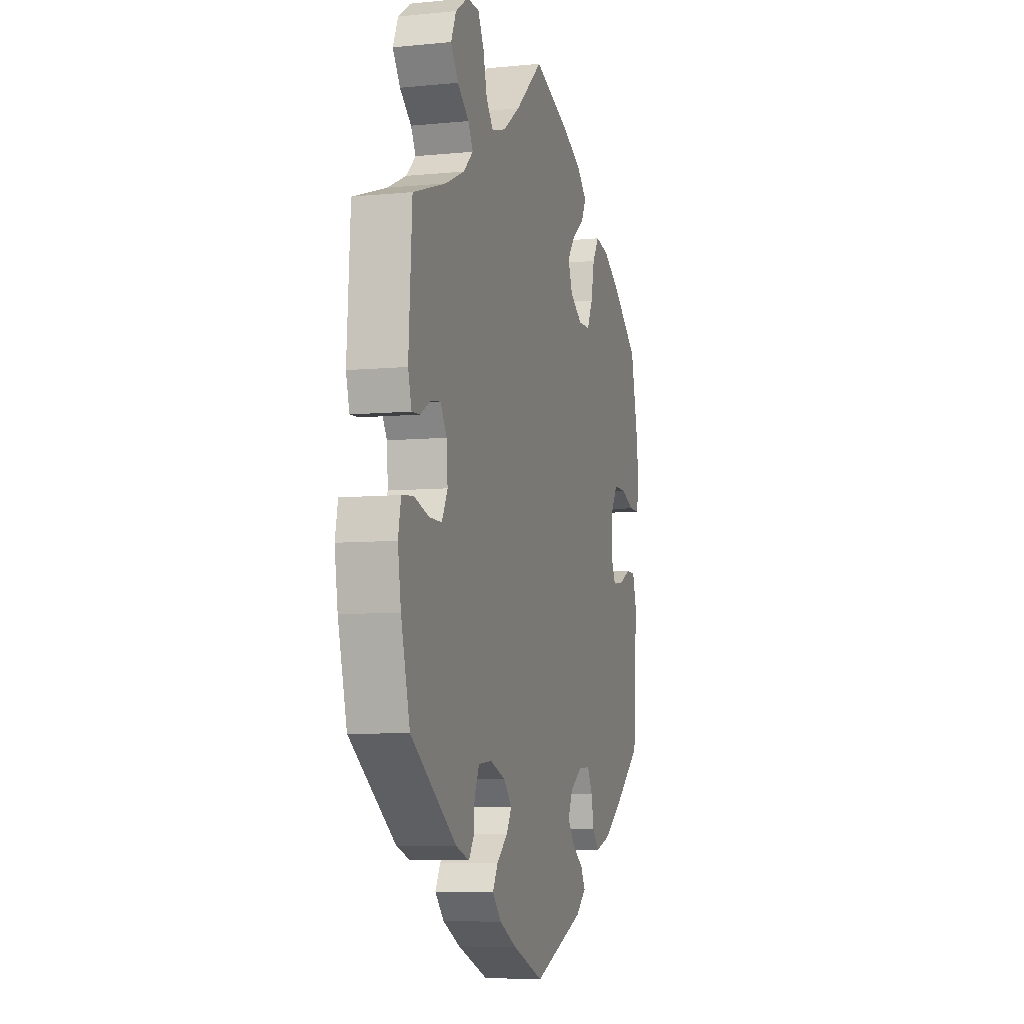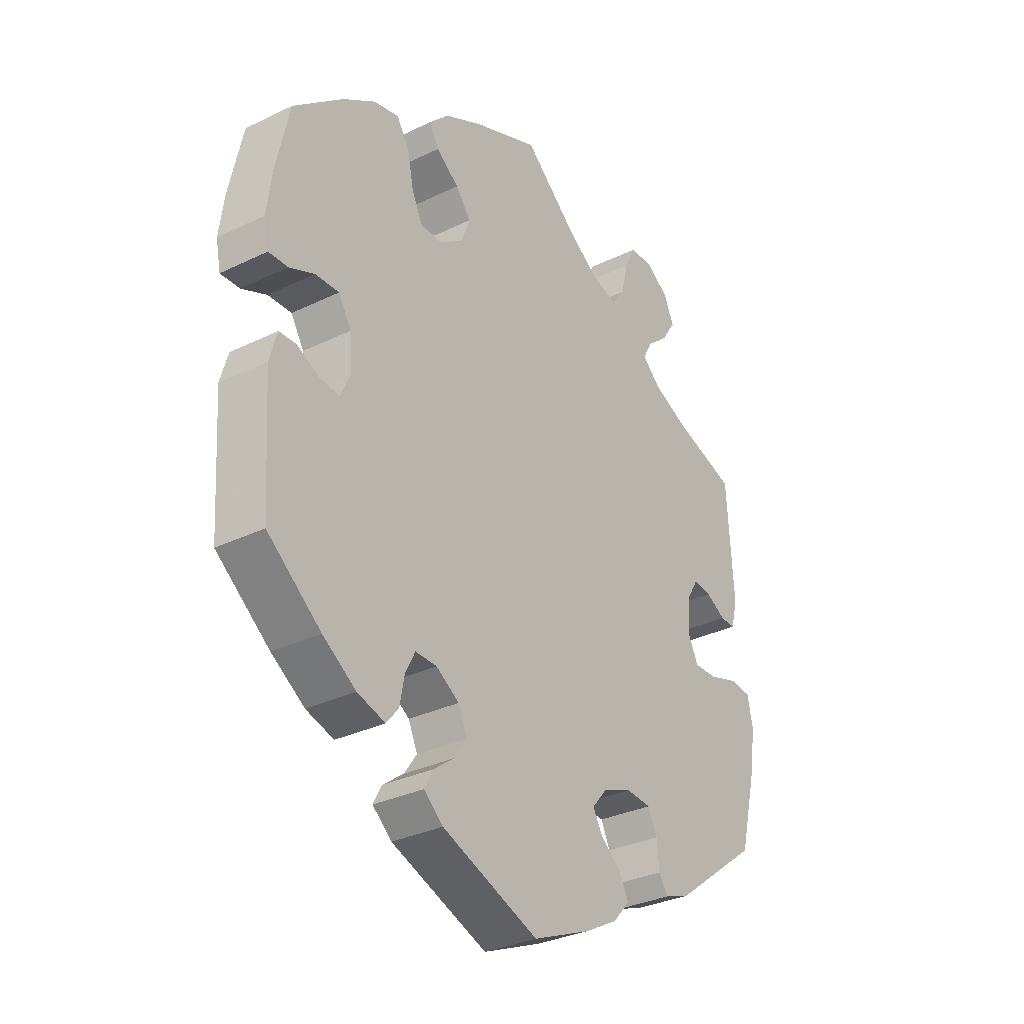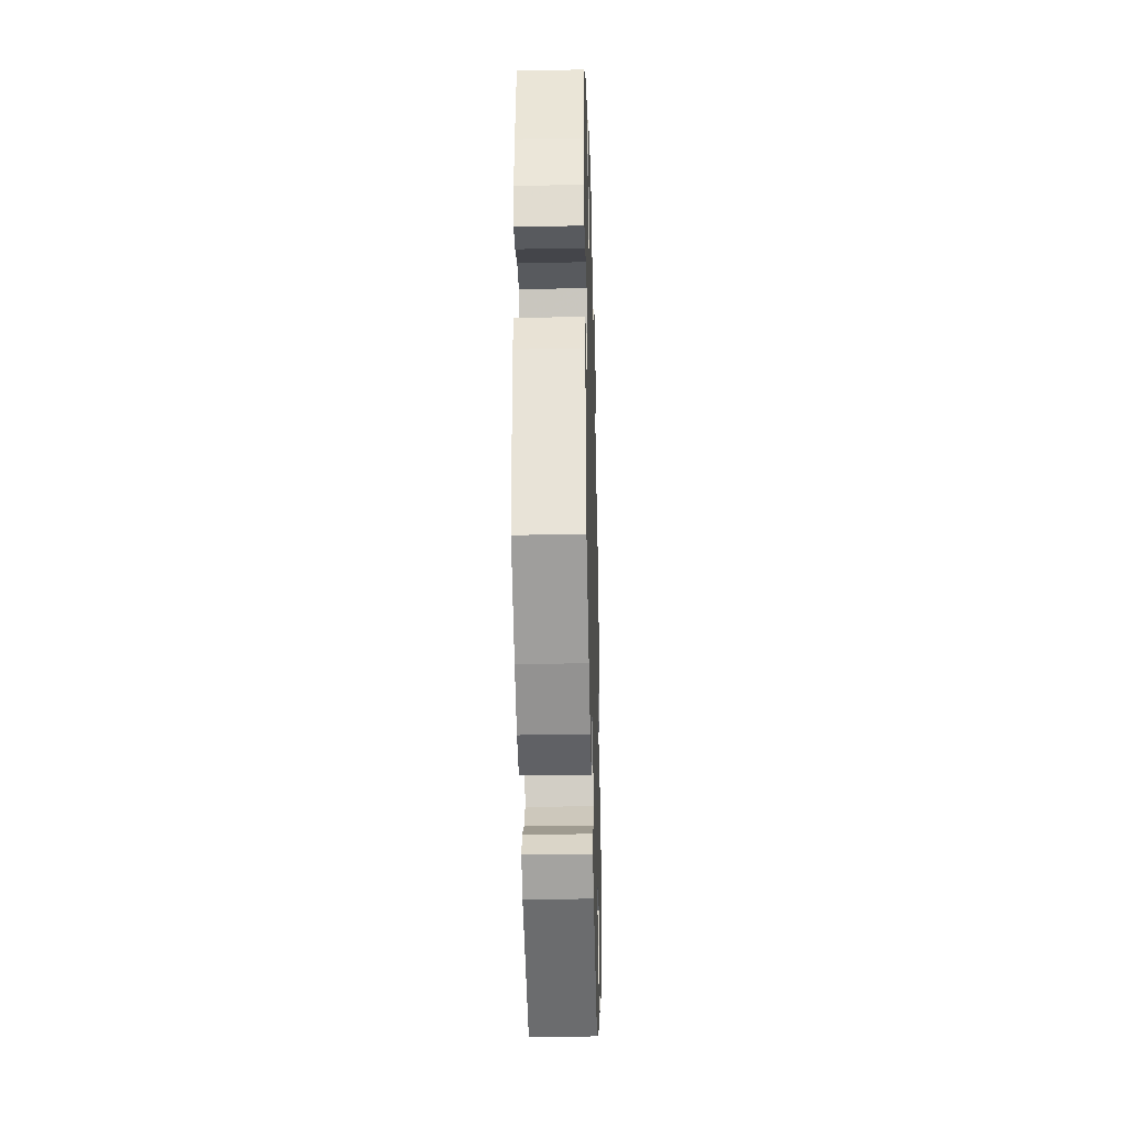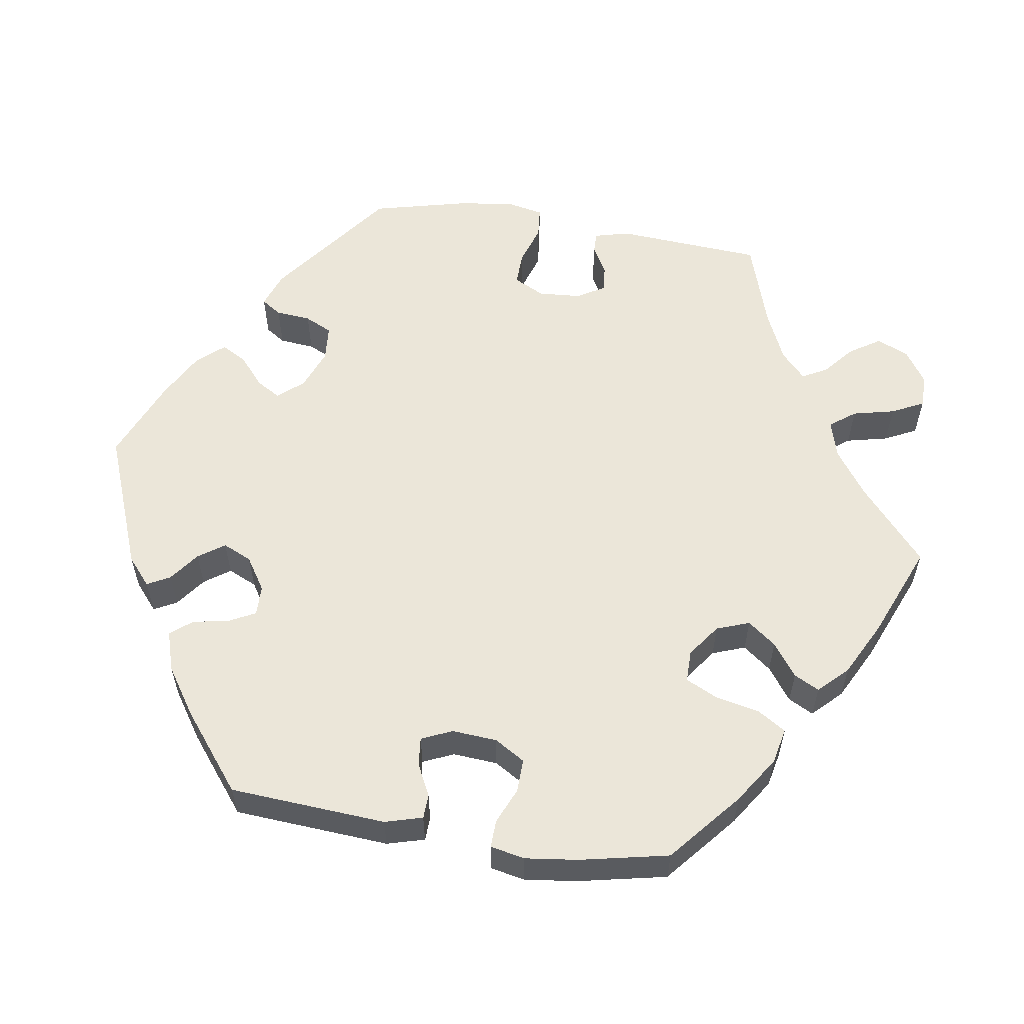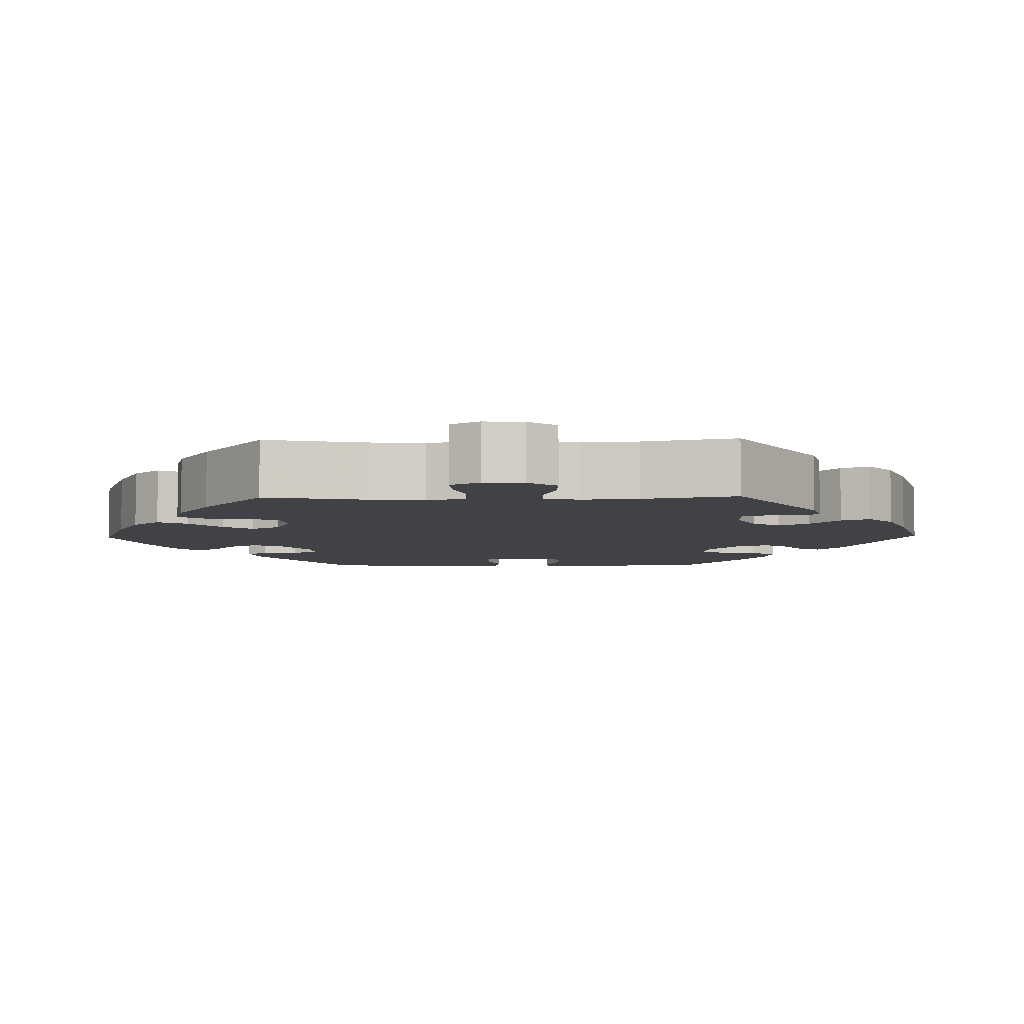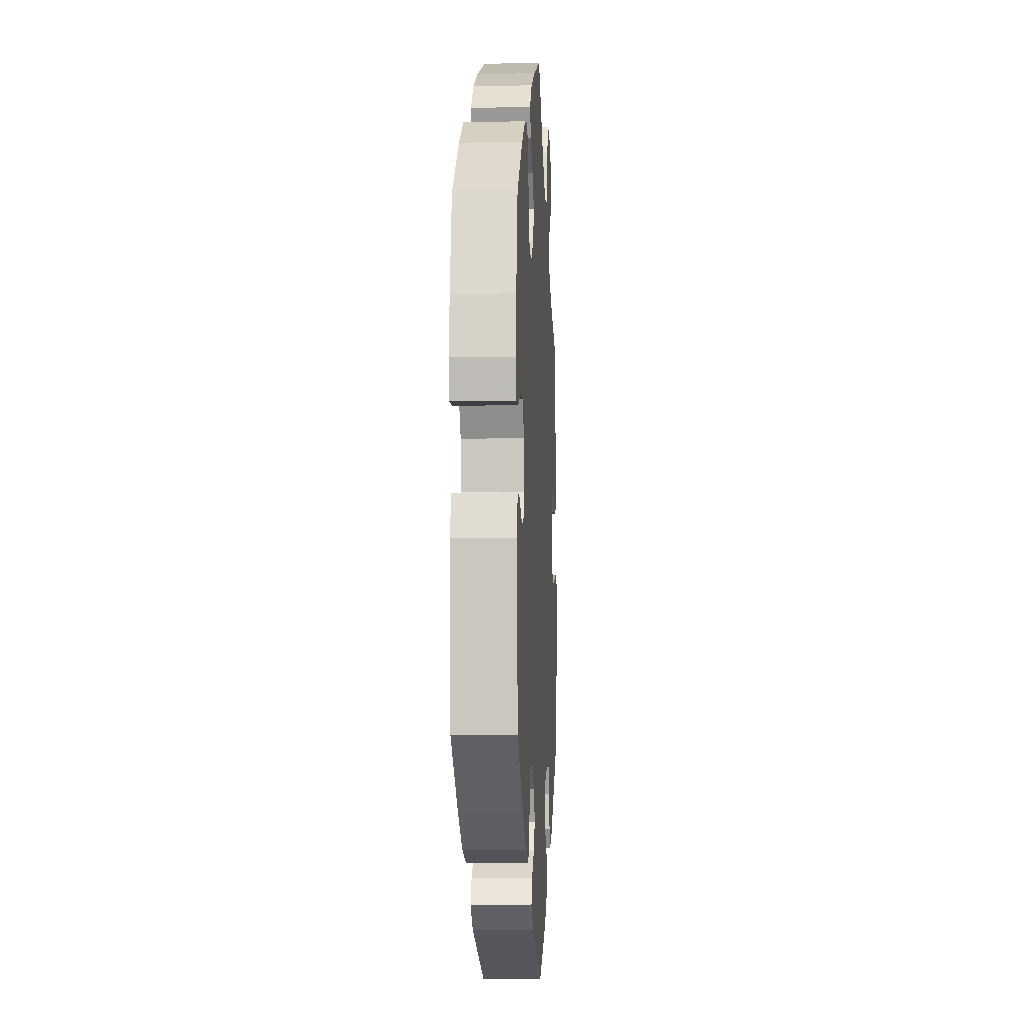
<metadata>
{"format":"obj","ext":"obj","renderer":"f3d","projection":"perspective","resolution":1024,"background":"white","views":[{"elev":-6.6,"azim":106.4,"up":"+Z"},{"elev":-31.7,"azim":-55.5,"up":"+Z"},{"elev":-32.4,"azim":-88.5,"up":"+Z"},{"elev":57.6,"azim":-80.8,"up":"+Y"},{"elev":-6.1,"azim":31.3,"up":"+Y"},{"elev":-6.3,"azim":-86.7,"up":"+Z"}]}
</metadata>
<code>
v -0.408 0.07 0.366
v -0.347 0.07 0.406
v -0.3 0.07 0.416
v -0.277 0.07 0.379
v -0.265 0.07 0.321
v -0.245 0.07 0.279
v -0.203 0.07 0.279
v -0.16 0.07 0.31
v -0.144 0.07 0.353
v -0.172 0.07 0.39
v -0.215 0.07 0.422
v -0.232 0.07 0.455
v -0.195 0.07 0.492
v -0.124 0.07 0.528
v -0.001 0.07 0.578
v 0.095 0.07 0.493
v 0.155 0.07 0.45
v 0.204 0.07 0.436
v 0.229 0.07 0.469
v 0.242 0.07 0.524
v 0.263 0.07 0.566
v 0.306 0.07 0.566
v 0.349 0.07 0.537
v 0.367 0.07 0.495
v 0.341 0.07 0.455
v 0.301 0.07 0.421
v 0.284 0.07 0.389
v 0.318 0.07 0.357
v 0.384 0.07 0.327
v 0.5 0.07 0.289
v 0.512 0.07 0.097
v 0.5 0.07 0.051
v 0.472 0.07 0.052
v 0.435 0.07 0.073
v 0.401 0.07 0.077
v 0.379 0.07 0.04
v 0.375 0.07 -0.016
v 0.395 0.07 -0.056
v 0.439 0.07 -0.055
v 0.492 0.07 -0.038
v 0.532 0.07 -0.042
v 0.542 0.07 -0.091
v 0.531 0.07 -0.165
v 0.5 0.07 -0.289
v 0.34 0.07 -0.409
v 0.293 0.07 -0.426
v 0.276 0.07 -0.4
v 0.272 0.07 -0.354
v 0.255 0.07 -0.318
v 0.208 0.07 -0.314
v 0.154 0.07 -0.335
v 0.126 0.07 -0.368
v 0.144 0.07 -0.399
v 0.182 0.07 -0.432
v 0.2 0.07 -0.465
v 0.169 0.07 -0.5
v 0.108 0.07 -0.533
v 0 0.07 -0.578
v -0.18 0.07 -0.508
v -0.216 0.07 -0.477
v -0.2 0.07 -0.447
v -0.161 0.07 -0.418
v -0.137 0.07 -0.384
v -0.154 0.07 -0.346
v -0.197 0.07 -0.318
v -0.237 0.07 -0.317
v -0.255 0.07 -0.352
v -0.264 0.07 -0.399
v -0.287 0.07 -0.427
v -0.339 0.07 -0.411
v -0.401 0.07 -0.369
v -0.501 0.07 -0.289
v -0.514 0.07 -0.084
v -0.5 0.07 -0.035
v -0.468 0.07 -0.034
v -0.426 0.07 -0.055
v -0.389 0.07 -0.059
v -0.371 0.07 -0.019
v -0.375 0.07 0.04
v -0.399 0.07 0.08
v -0.443 0.07 0.079
v -0.49 0.07 0.059
v -0.526 0.07 0.058
v -0.535 0.07 0.103
v -0.526 0.07 0.172
v -0.501 0.07 0.288
v -0.408 0 0.366
v -0.347 0 0.406
v -0.3 0 0.416
v -0.277 0 0.379
v -0.265 0 0.321
v -0.245 0 0.279
v -0.203 0 0.279
v -0.16 0 0.31
v -0.144 0 0.353
v -0.172 0 0.39
v -0.215 0 0.422
v -0.232 0 0.455
v -0.195 0 0.492
v -0.124 0 0.528
v -0.001 0 0.578
v 0.095 0 0.493
v 0.155 0 0.45
v 0.204 0 0.436
v 0.229 0 0.469
v 0.242 0 0.524
v 0.263 0 0.566
v 0.306 0 0.566
v 0.349 0 0.537
v 0.367 0 0.495
v 0.341 0 0.455
v 0.301 0 0.421
v 0.284 0 0.389
v 0.318 0 0.357
v 0.384 0 0.327
v 0.5 0 0.289
v 0.512 0 0.097
v 0.5 0 0.051
v 0.472 0 0.052
v 0.435 0 0.073
v 0.401 0 0.077
v 0.379 0 0.04
v 0.375 0 -0.016
v 0.395 0 -0.056
v 0.439 0 -0.055
v 0.492 0 -0.038
v 0.532 0 -0.042
v 0.542 0 -0.091
v 0.531 0 -0.165
v 0.5 0 -0.289
v 0.34 0 -0.409
v 0.293 0 -0.426
v 0.276 0 -0.4
v 0.272 0 -0.354
v 0.255 0 -0.318
v 0.208 0 -0.314
v 0.154 0 -0.335
v 0.126 0 -0.368
v 0.144 0 -0.399
v 0.182 0 -0.432
v 0.2 0 -0.465
v 0.169 0 -0.5
v 0.108 0 -0.533
v 0 0 -0.578
v -0.18 0 -0.508
v -0.216 0 -0.477
v -0.2 0 -0.447
v -0.161 0 -0.418
v -0.137 0 -0.384
v -0.154 0 -0.346
v -0.197 0 -0.318
v -0.237 0 -0.317
v -0.255 0 -0.352
v -0.264 0 -0.399
v -0.287 0 -0.427
v -0.339 0 -0.411
v -0.401 0 -0.369
v -0.501 0 -0.289
v -0.514 0 -0.084
v -0.5 0 -0.035
v -0.468 0 -0.034
v -0.426 0 -0.055
v -0.389 0 -0.059
v -0.371 0 -0.019
v -0.375 0 0.04
v -0.399 0 0.08
v -0.443 0 0.079
v -0.49 0 0.059
v -0.526 0 0.058
v -0.535 0 0.103
v -0.526 0 0.172
v -0.501 0 0.288
f 81 82 83 84
f 80 81 84 85
f 73 74 75 76
f 73 76 77
f 72 73 77
f 71 72 77
f 70 71 77 78
f 67 68 69 70
f 66 67 70 78
f 59 60 61 62
f 59 62 63
f 58 59 63
f 57 58 63 64
f 53 54 55 56
f 52 53 56 57
f 45 46 47 48
f 45 48 49
f 44 45 49
f 43 44 49 50
f 39 40 41 42
f 38 39 42 43
f 31 32 33 34
f 29 30 31 34
f 28 29 34 35
f 27 28 35 36
f 23 24 25 26
f 23 26 27
f 22 23 27
f 19 20 21 22
f 18 19 22 27
f 17 18 27 36
f 13 14 15 16
f 10 11 12 13
f 9 10 13 16
f 8 9 16 17
f 2 3 4 5
f 2 5 6
f 1 2 6
f 80 85 86 1
f 65 66 78 79
f 64 65 79
f 52 57 64 79
f 51 52 79 80
f 38 43 50 51
f 37 38 51 80
f 7 8 17 36
f 6 7 36 37
f 80 1 6
f 6 37 80
f 170 169 168 167
f 171 170 167 166
f 162 161 160 159
f 163 162 159
f 163 159 158
f 163 158 157
f 164 163 157 156
f 156 155 154 153
f 164 156 153 152
f 148 147 146 145
f 149 148 145
f 149 145 144
f 150 149 144 143
f 142 141 140 139
f 143 142 139 138
f 134 133 132 131
f 135 134 131
f 135 131 130
f 136 135 130 129
f 128 127 126 125
f 129 128 125 124
f 120 119 118 117
f 120 117 116 115
f 121 120 115 114
f 122 121 114 113
f 112 111 110 109
f 113 112 109
f 113 109 108
f 108 107 106 105
f 113 108 105 104
f 122 113 104 103
f 102 101 100 99
f 99 98 97 96
f 102 99 96 95
f 103 102 95 94
f 91 90 89 88
f 92 91 88
f 92 88 87
f 87 172 171 166
f 165 164 152 151
f 165 151 150
f 165 150 143 138
f 166 165 138 137
f 137 136 129 124
f 166 137 124 123
f 122 103 94 93
f 123 122 93 92
f 92 87 166
f 166 123 92
f 1 87 88 2
f 2 88 89 3
f 3 89 90 4
f 4 90 91 5
f 5 91 92 6
f 6 92 93 7
f 7 93 94 8
f 8 94 95 9
f 9 95 96 10
f 10 96 97 11
f 11 97 98 12
f 12 98 99 13
f 13 99 100 14
f 14 100 101 15
f 15 101 102 16
f 16 102 103 17
f 17 103 104 18
f 18 104 105 19
f 19 105 106 20
f 20 106 107 21
f 21 107 108 22
f 22 108 109 23
f 23 109 110 24
f 24 110 111 25
f 25 111 112 26
f 26 112 113 27
f 27 113 114 28
f 28 114 115 29
f 29 115 116 30
f 30 116 117 31
f 31 117 118 32
f 32 118 119 33
f 33 119 120 34
f 34 120 121 35
f 35 121 122 36
f 36 122 123 37
f 37 123 124 38
f 38 124 125 39
f 39 125 126 40
f 40 126 127 41
f 41 127 128 42
f 42 128 129 43
f 43 129 130 44
f 44 130 131 45
f 45 131 132 46
f 46 132 133 47
f 47 133 134 48
f 48 134 135 49
f 49 135 136 50
f 50 136 137 51
f 51 137 138 52
f 52 138 139 53
f 53 139 140 54
f 54 140 141 55
f 55 141 142 56
f 56 142 143 57
f 57 143 144 58
f 58 144 145 59
f 59 145 146 60
f 60 146 147 61
f 61 147 148 62
f 62 148 149 63
f 63 149 150 64
f 64 150 151 65
f 65 151 152 66
f 66 152 153 67
f 67 153 154 68
f 68 154 155 69
f 69 155 156 70
f 70 156 157 71
f 71 157 158 72
f 72 158 159 73
f 73 159 160 74
f 74 160 161 75
f 75 161 162 76
f 76 162 163 77
f 77 163 164 78
f 78 164 165 79
f 79 165 166 80
f 80 166 167 81
f 81 167 168 82
f 82 168 169 83
f 83 169 170 84
f 84 170 171 85
f 85 171 172 86
f 86 172 87 1

</code>
